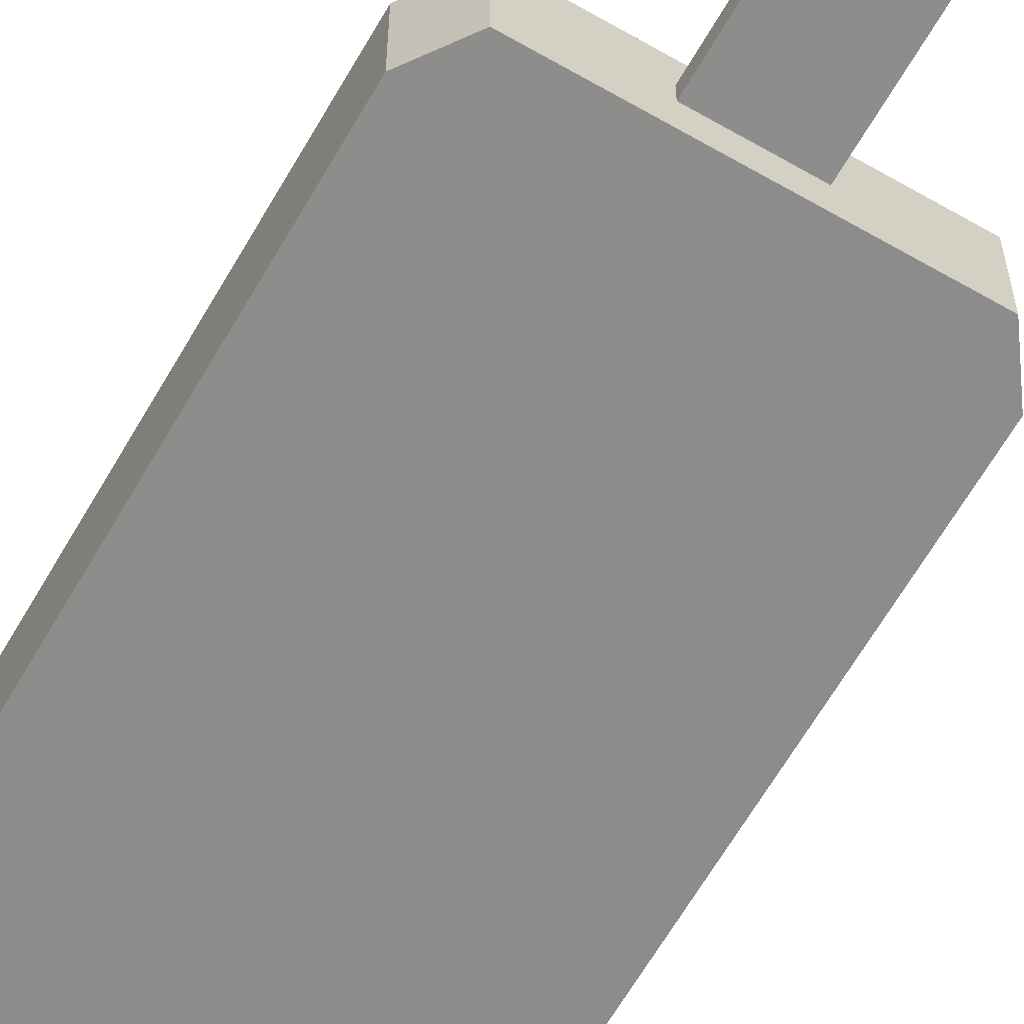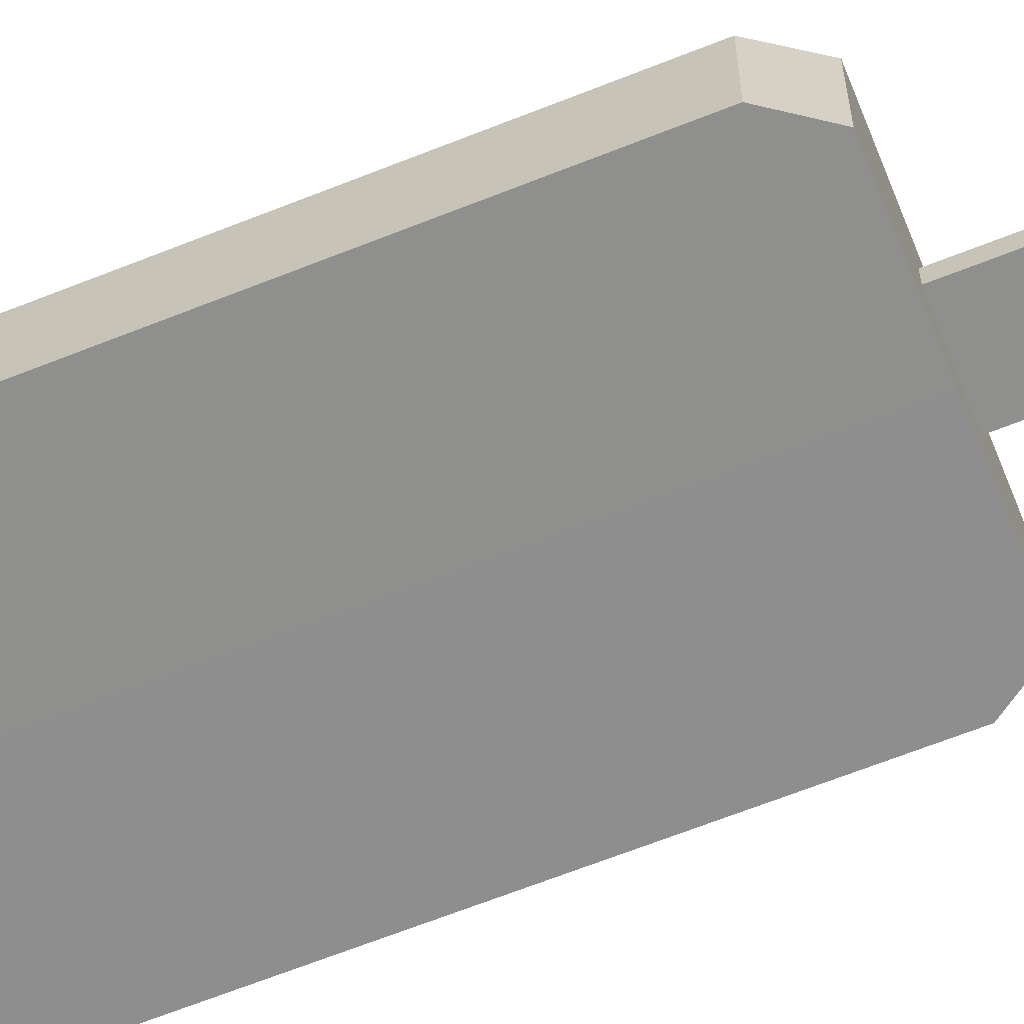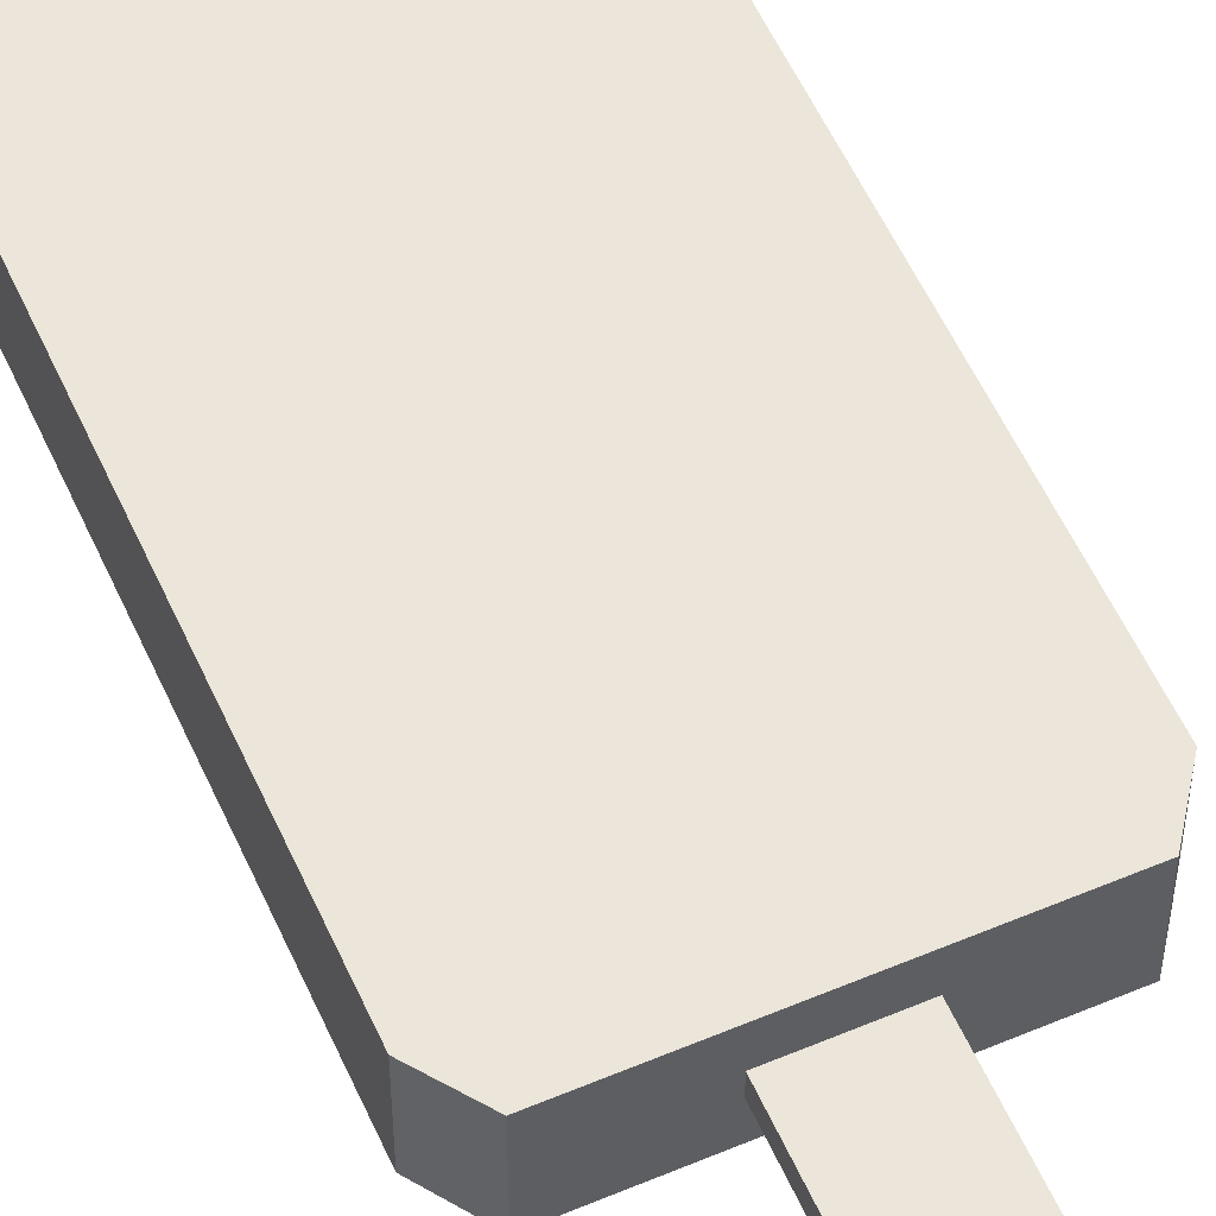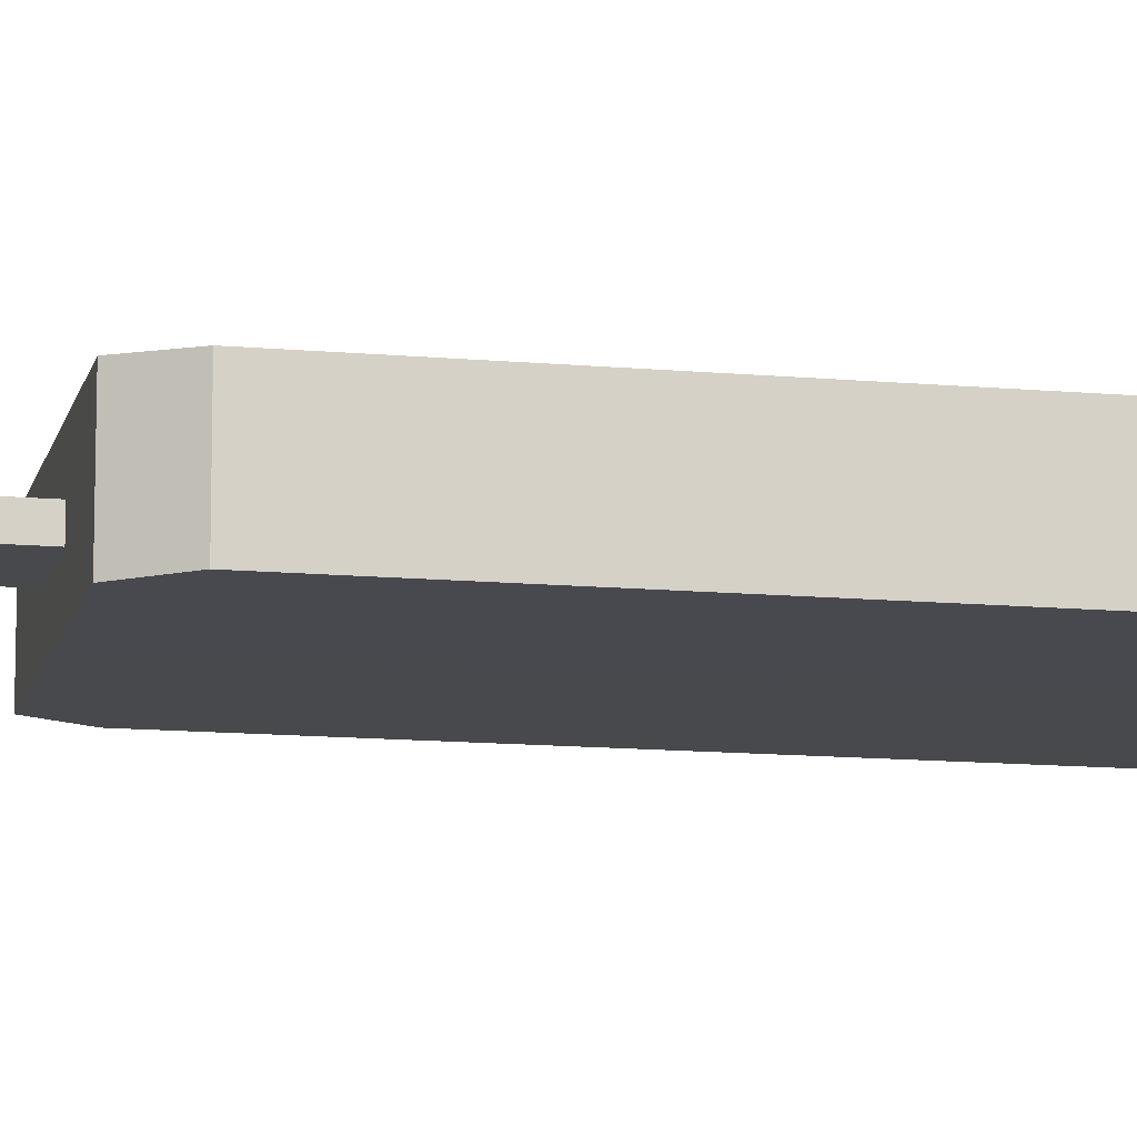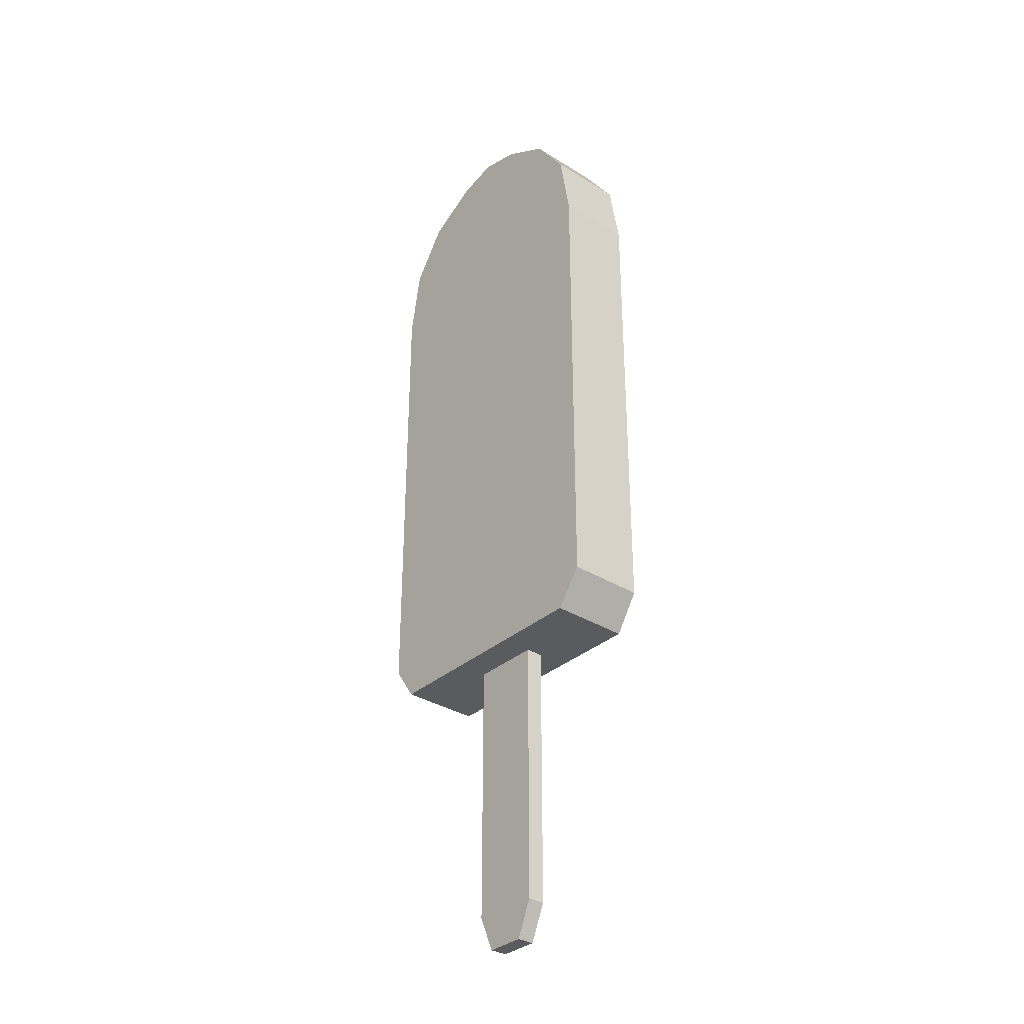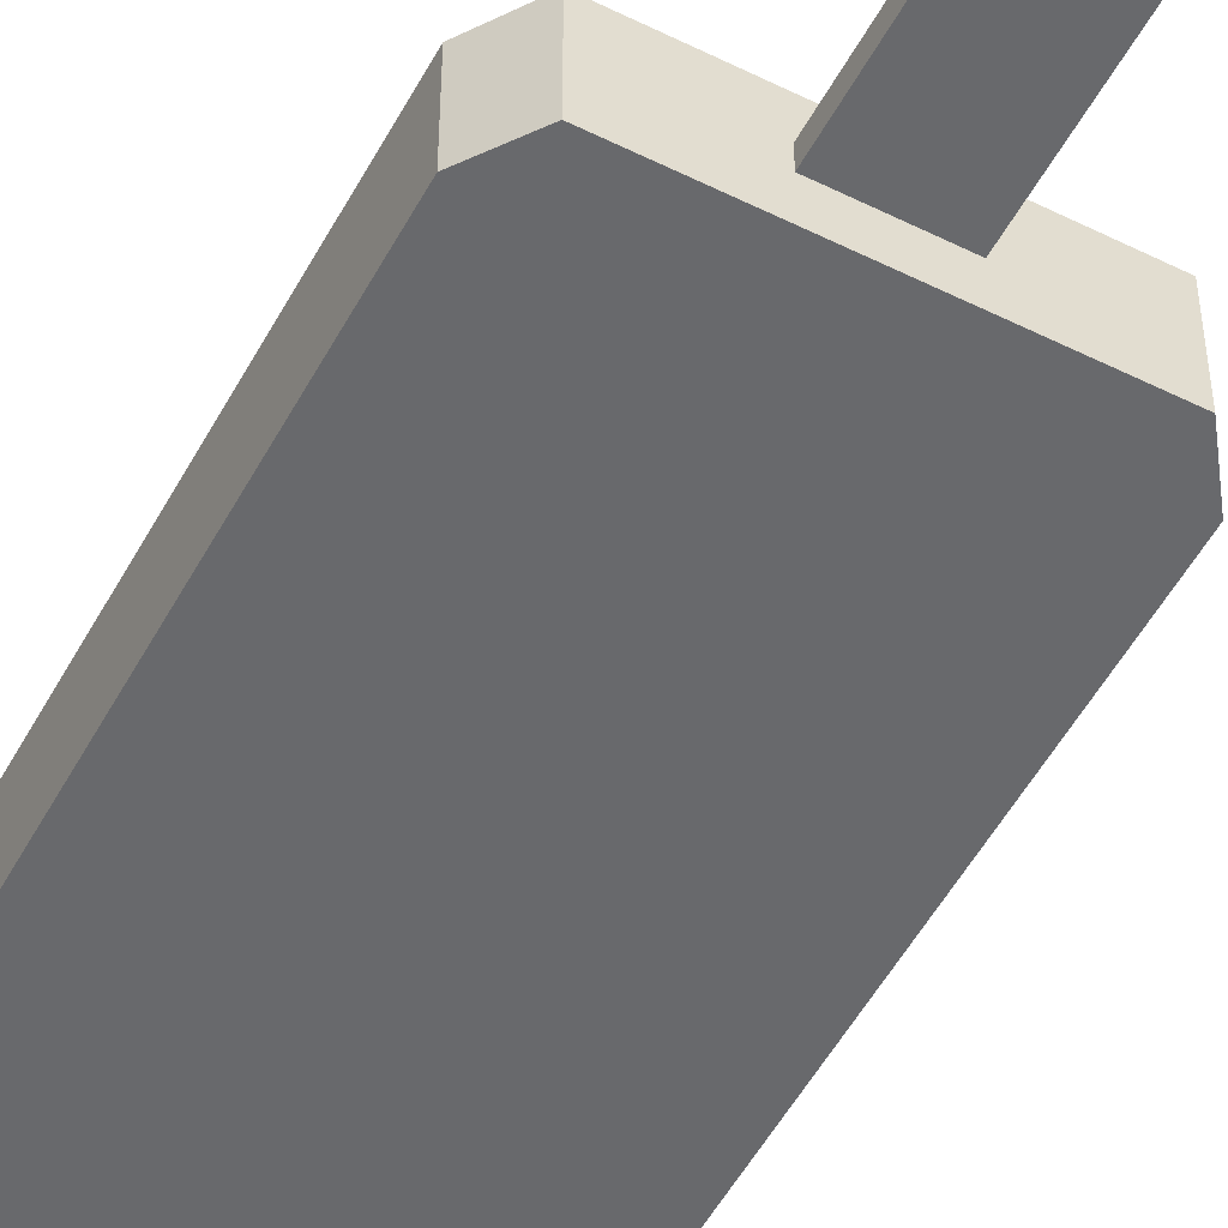
<metadata>
{"format":"obj","ext":"obj","renderer":"f3d","projection":"perspective","resolution":1024,"background":"white","views":[{"elev":-64.4,"azim":-30.0,"up":"+Z"},{"elev":-65.2,"azim":-68.1,"up":"+Z"},{"elev":55.6,"azim":-23.9,"up":"+Z"},{"elev":-12.5,"azim":77.9,"up":"+Z"},{"elev":-33.4,"azim":49.6,"up":"+Y"},{"elev":-52.8,"azim":-28.0,"up":"+Z"}]}
</metadata>
<code>
o Popsicle_Chocolate_Cube.030
v -0.03553 0.2633 -0.008705
v 0.03553 0.2633 -0.008705
v -0.03553 0.2633 0.008705
v 0.03553 0.2633 0.008705
v -0.01992 -0.2633 -0.008536
v -0.03553 -0.2278 -0.008705
v 0.03553 -0.2278 -0.008705
v 0.01992 -0.2633 -0.008536
v -0.03553 -0.2278 0.008705
v -0.01992 -0.2633 0.008536
v 0.01992 -0.2633 0.008536
v 0.03553 -0.2278 0.008705
v -0.1456 0.5599 -0.03897
v 0.1456 0.5599 -0.03897
v 0.1456 0.5599 0.03897
v -0.1456 0.5599 0.03897
v -0.1331 0.6329 -0.03897
v 0.1331 0.6329 -0.03897
v 0.1331 0.6329 0.03897
v -0.1331 0.6329 0.03897
v -0.09638 0.6859 -0.03897
v 0.09638 0.6859 -0.03897
v 0.09638 0.6859 0.03897
v -0.09638 0.6859 0.03897
v -0.04233 0.7166 -0.03897
v 0.04233 0.7166 -0.03897
v 0.04233 0.7166 0.03897
v -0.04233 0.7166 0.03897
v 0 0.04066 -0.03992
v -0 0.04066 0.03992
v 0 0.5599 -0.03897
v -0 0.5599 0.03897
v 0 0.6329 -0.03897
v -0 0.6329 0.03897
v 0 0.6859 -0.03897
v -0 0.6859 0.03897
v 0 0.7267 -0.03897
v -0 0.7267 0.03897
v -0.1201 0.04066 -0.03992
v -0.1456 0.07701 -0.03897
v 0.1456 0.07701 -0.03897
v 0.1201 0.04066 -0.03992
v -0.1456 0.07701 0.03897
v -0.1201 0.04066 0.03992
v 0.1201 0.04066 0.03992
v 0.1456 0.07701 0.03897
f 9 3 1 6
f 11 12 4 3 9 10
f 7 2 4 12
f 5 6 1 2 7 8
f 4 2 1 3
f 11 8 7 12
f 5 10 9 6
f 8 11 10 5
f 45 30 29 42
f 15 14 18 19
f 29 39 40 13 31
f 41 42 29 31 14
f 30 44 39 29
f 34 19 23 36
f 32 15 19 34
f 31 13 17 33
f 13 16 20 17
f 21 24 28 25
f 33 17 21 35
f 17 20 24 21
f 19 18 22 23
f 38 37 25 28
f 23 22 26 27
f 36 23 27 38
f 35 21 25 37
f 22 35 37 26
f 24 36 38 28
f 27 26 37 38
f 18 33 35 22
f 14 31 33 18
f 16 32 34 20
f 20 34 36 24
f 43 44 30 32 16
f 30 45 46 15 32
f 46 41 14 15
f 41 46 45 42
f 43 40 39 44
f 40 43 16 13

</code>
